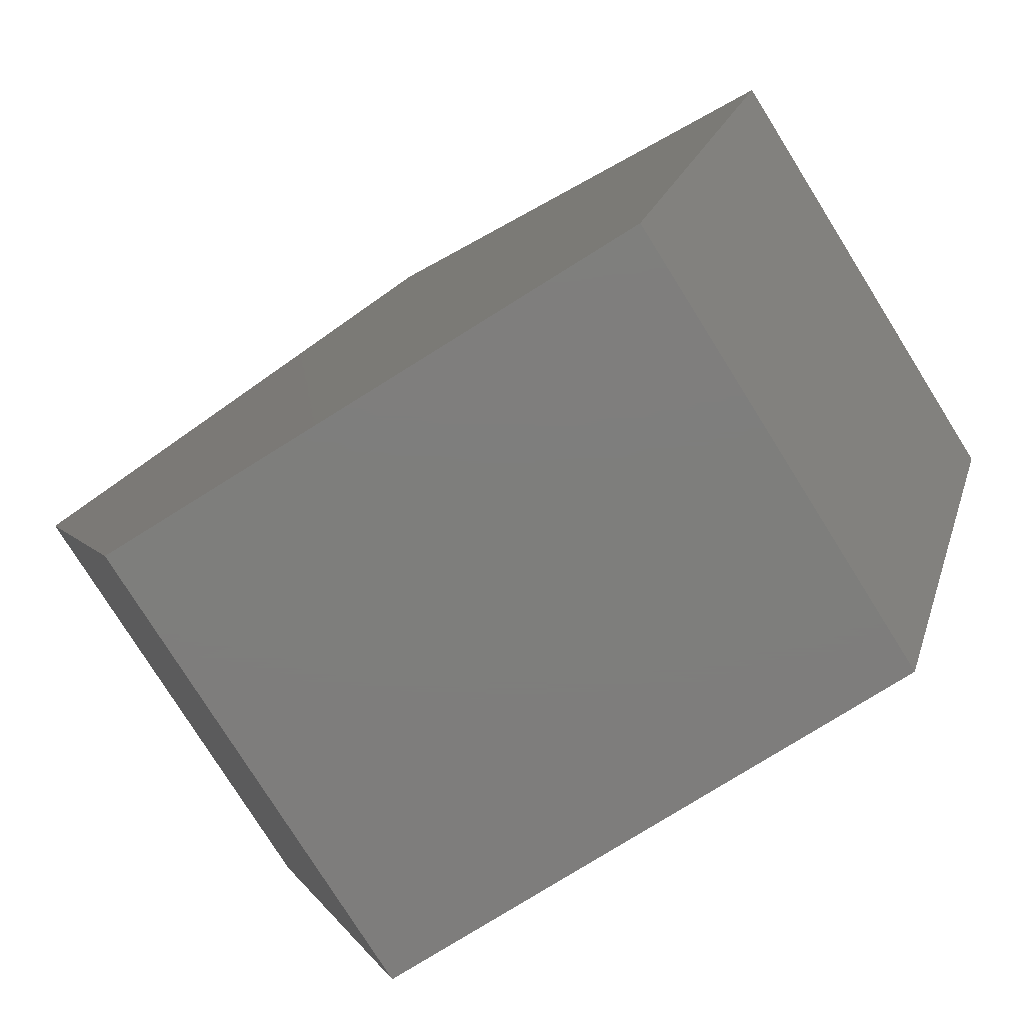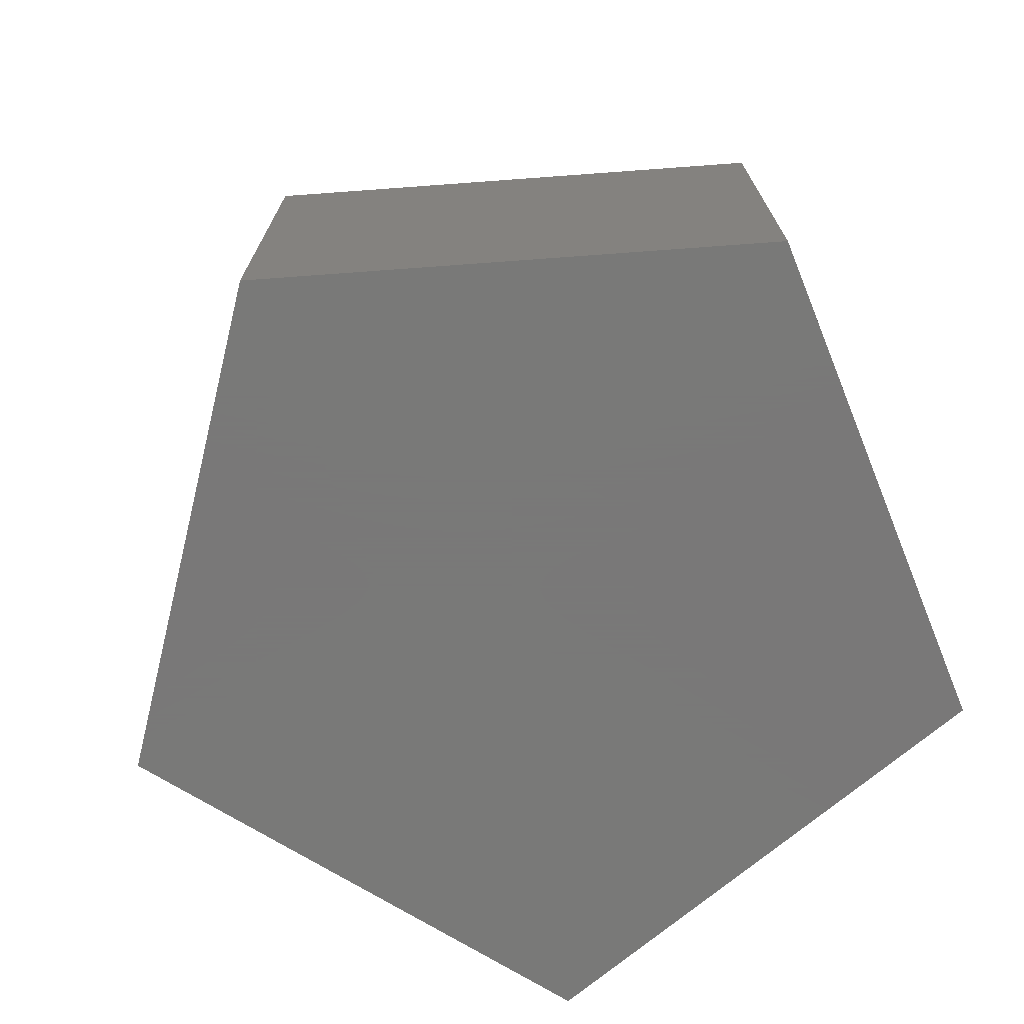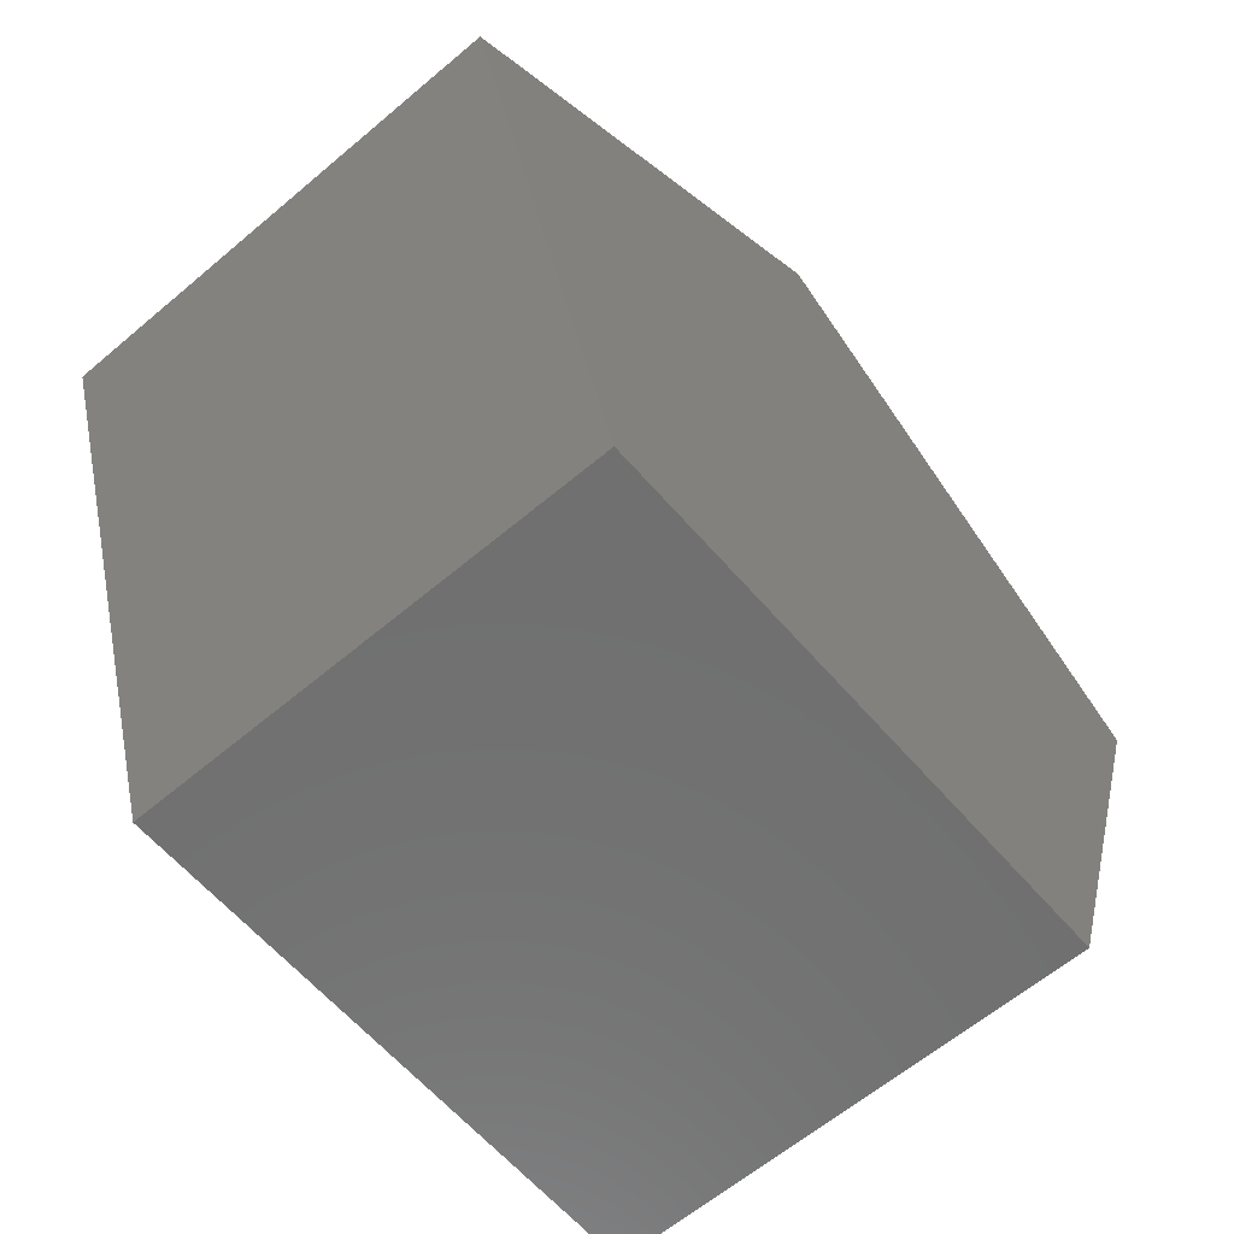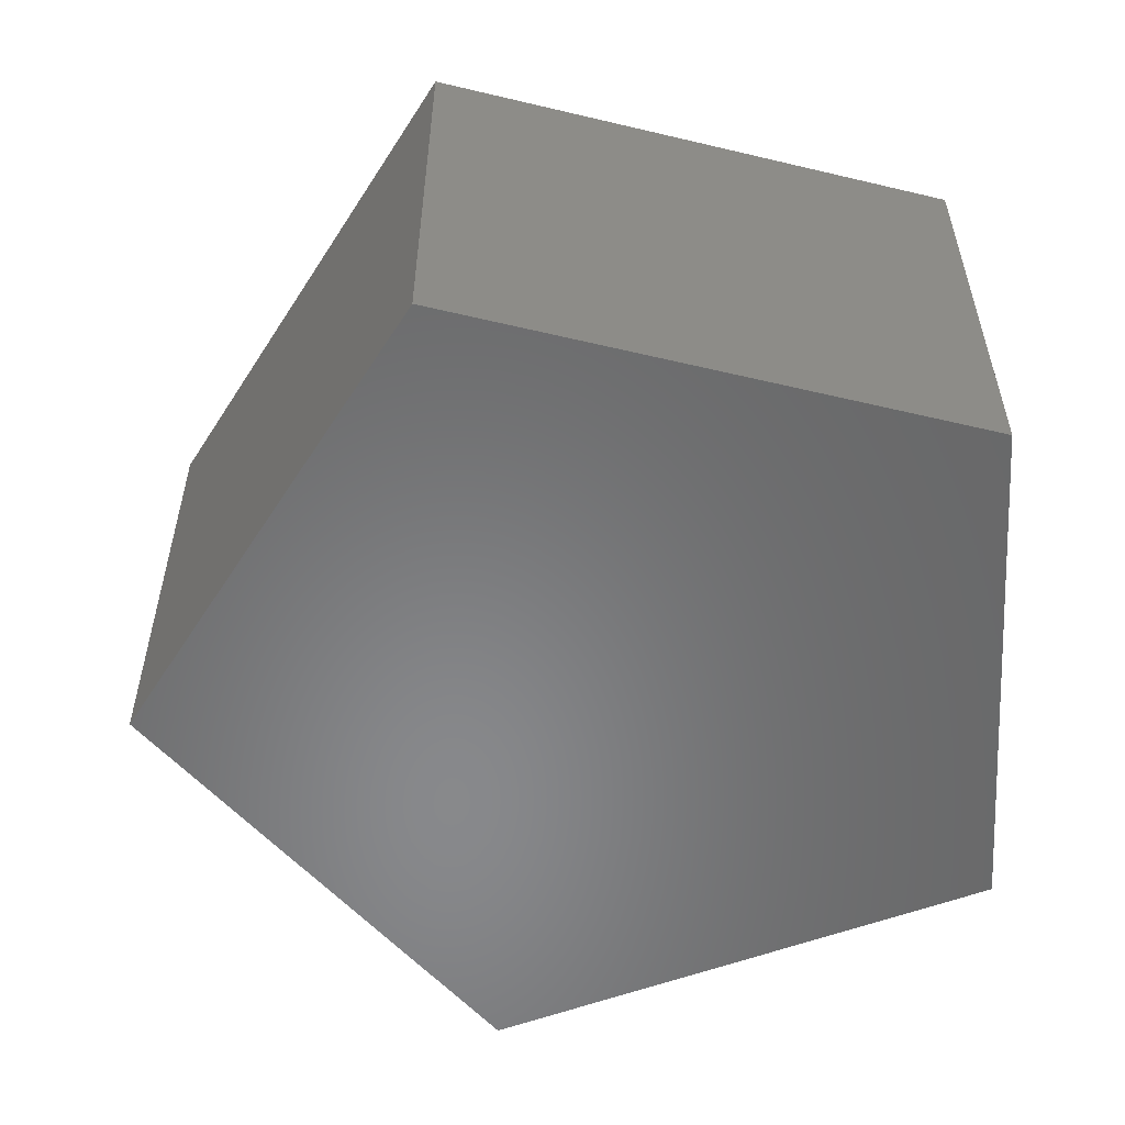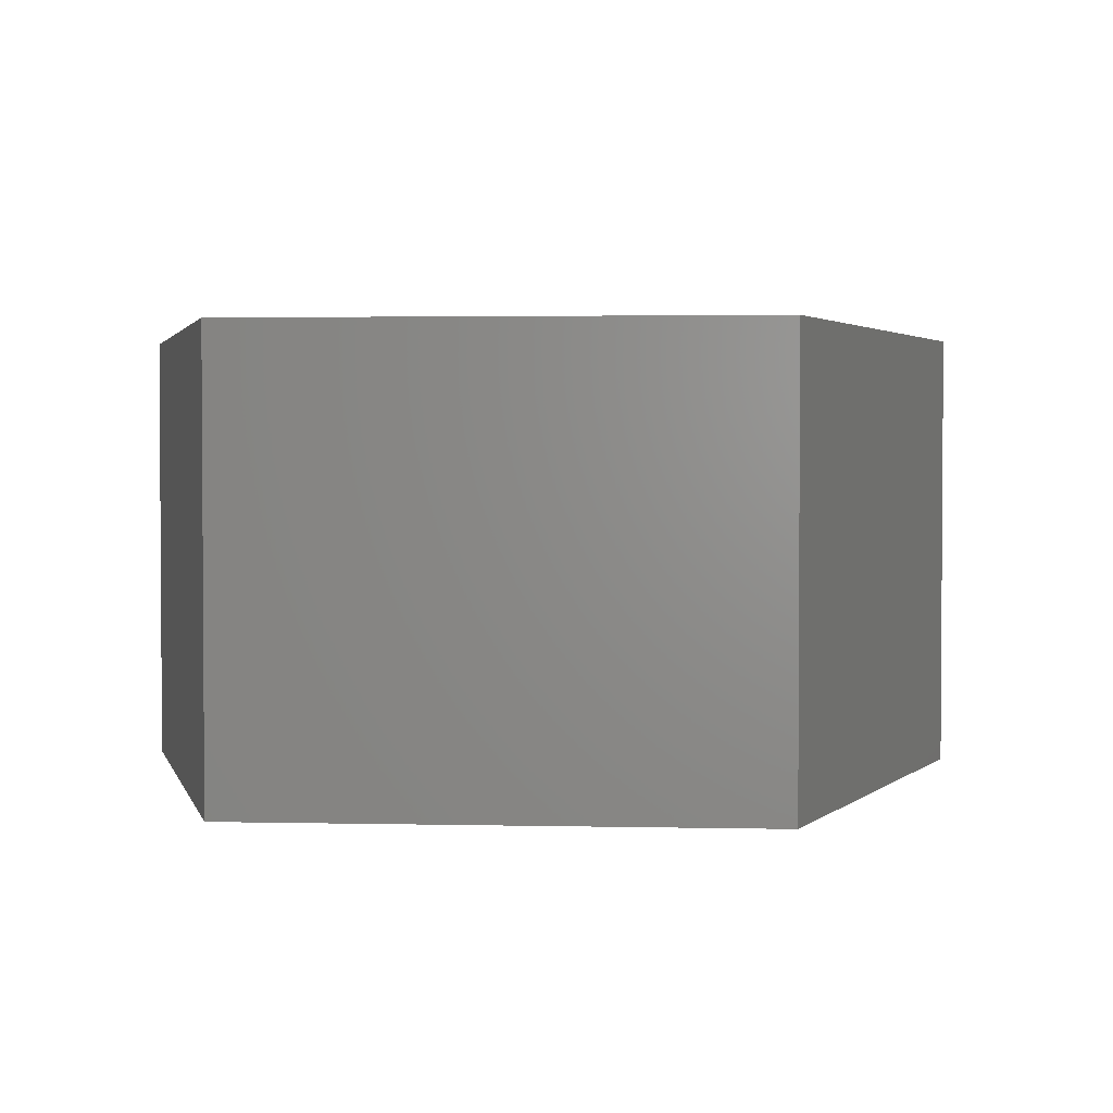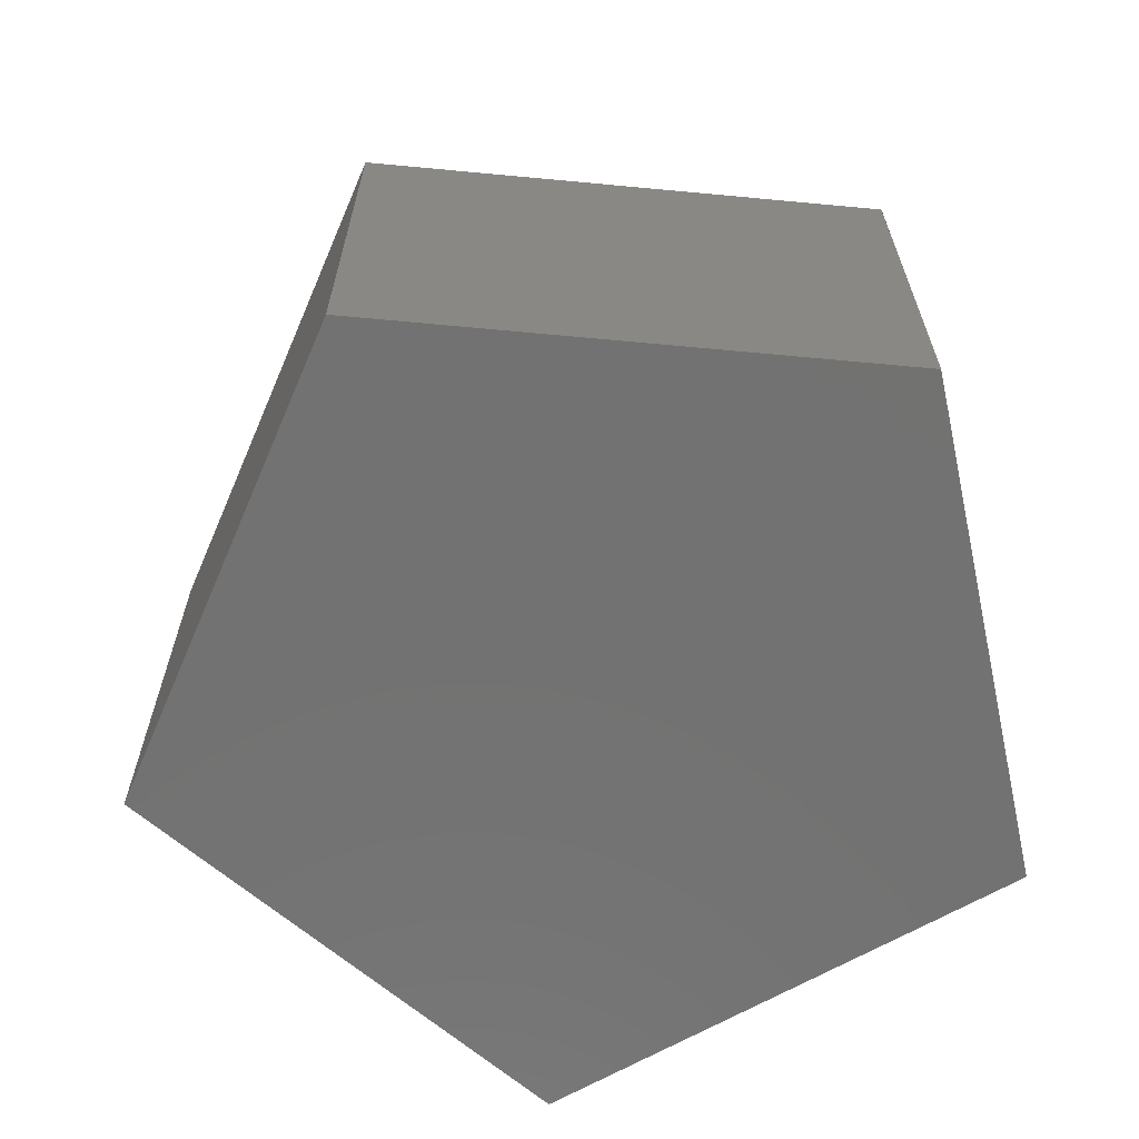
<metadata>
{"format":"stl","ext":"stl","renderer":"f3d","projection":"perspective","resolution":1024,"background":"white","views":[{"elev":-77.7,"azim":-148.0,"up":"+Y"},{"elev":-71.5,"azim":-139.8,"up":"+Z"},{"elev":-61.7,"azim":-49.3,"up":"+Y"},{"elev":-55.0,"azim":-86.1,"up":"+Z"},{"elev":2.4,"azim":148.6,"up":"+Z"},{"elev":-64.1,"azim":-149.4,"up":"+Z"}]}
</metadata>
<code>
# stl→obj: 10 verts, 16 faces
v 0.9511 0.309 0
v 0 1 1
v 0.9511 0.309 1
v 0 1 0
v -0.9511 0.309 1
v -0.9511 0.309 0
v -0.5878 -0.809 0
v -0.5878 -0.809 1
v 0.5878 -0.809 1
v 0.5878 -0.809 0
f 1 2 3
f 2 1 4
f 4 5 2
f 5 4 6
f 7 5 6
f 5 7 8
f 7 9 8
f 9 7 10
f 9 1 3
f 1 9 10
f 10 4 1
f 7 4 10
f 4 7 6
f 2 9 3
f 2 8 9
f 8 2 5

</code>
